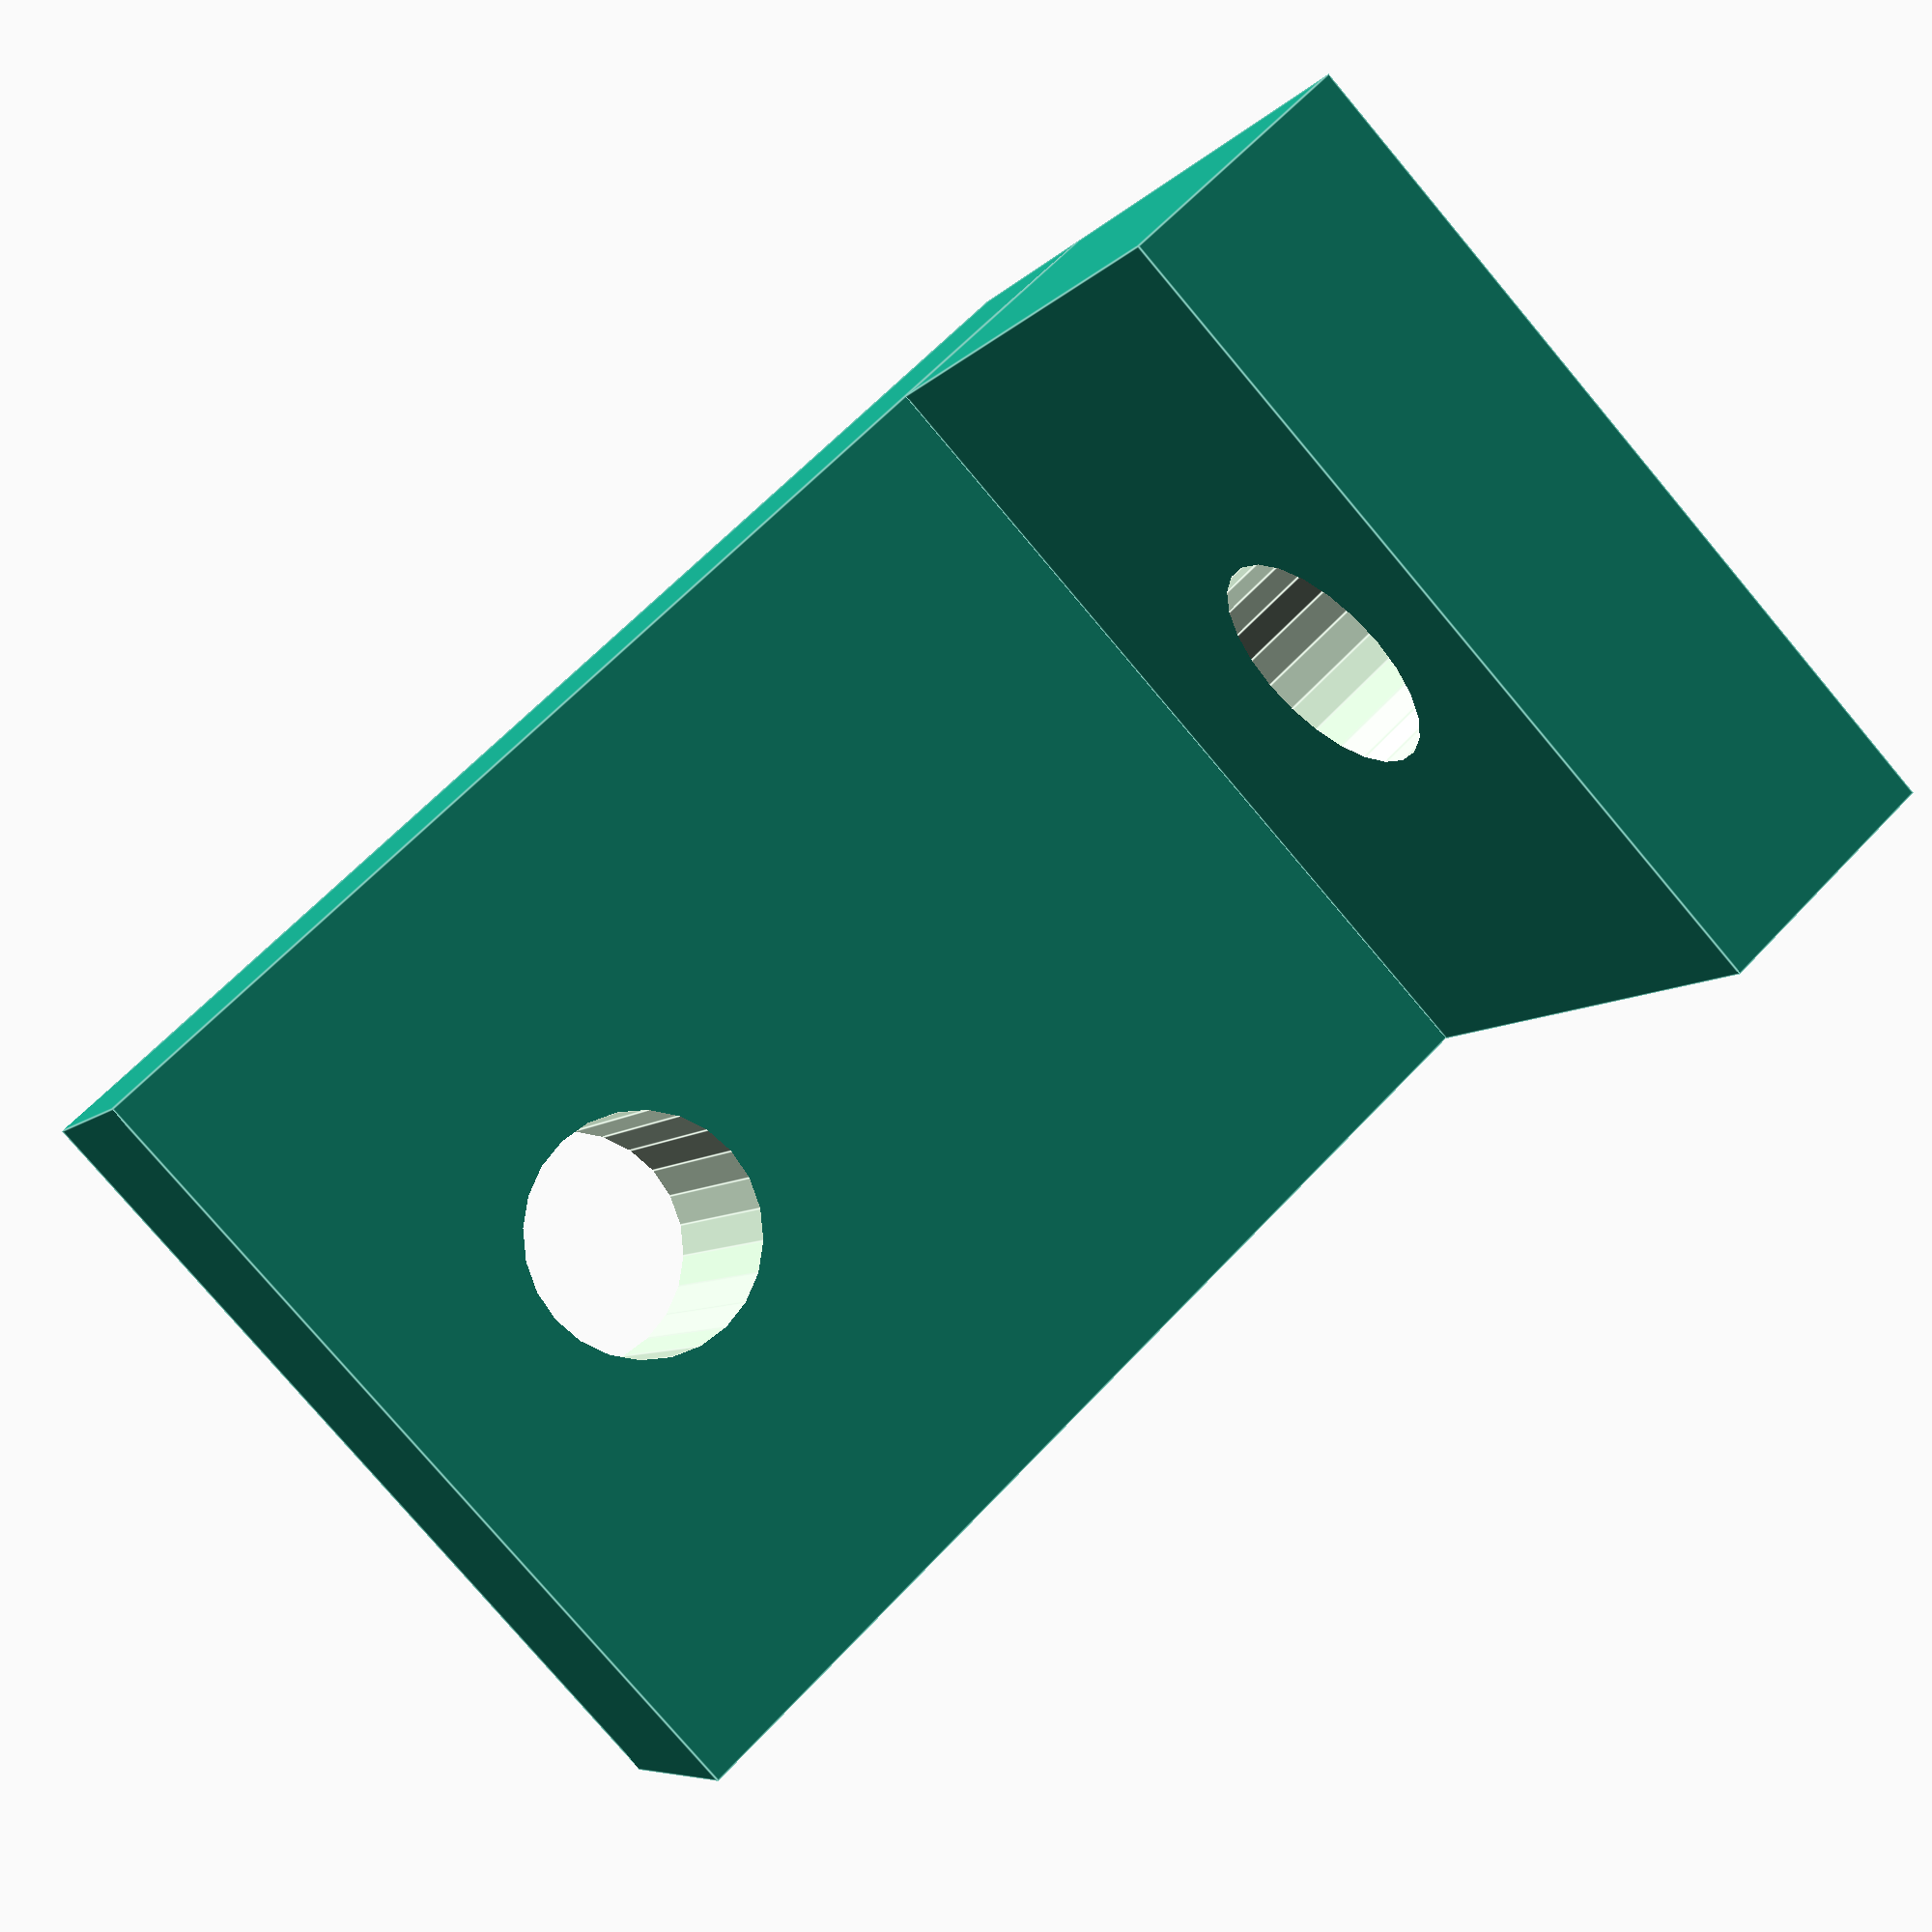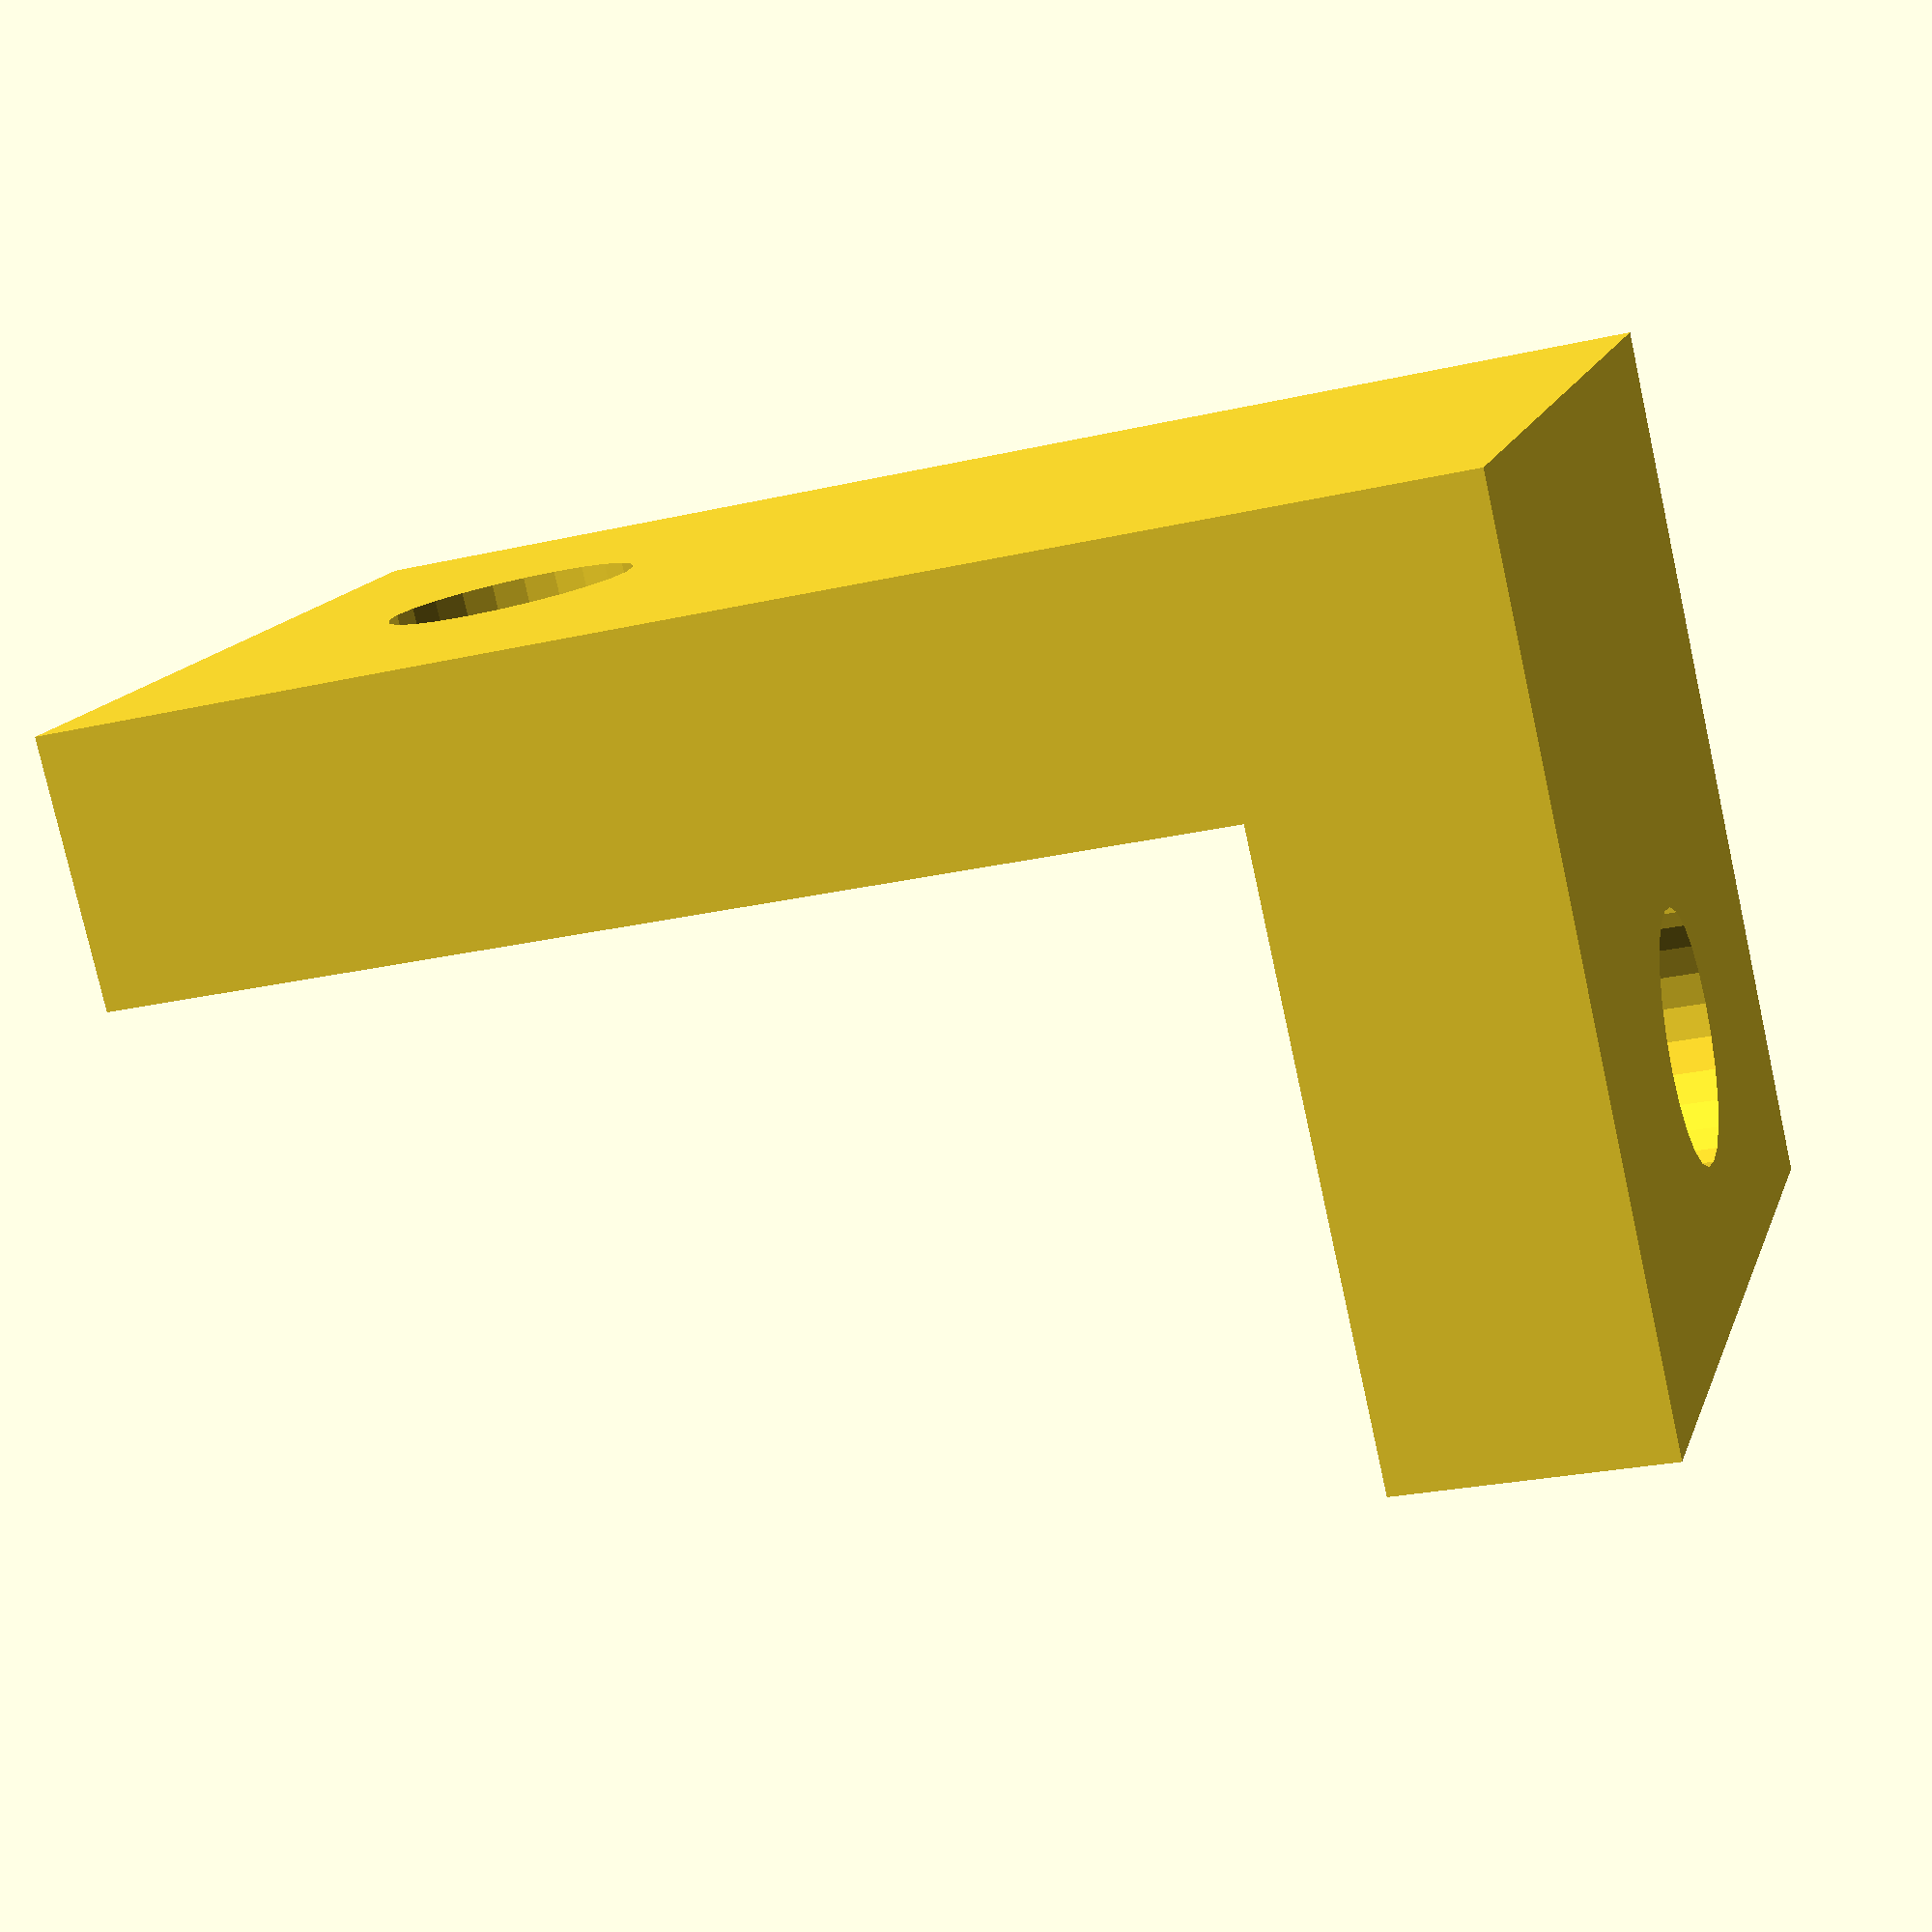
<openscad>
THICKNESS = 3;
HOLE_RADIUS = 1.4;
FACETS=24;


difference(){
    cube([7, 10, THICKNESS]);
    translate([7-THICKNESS, 5, -0.1]){
        cylinder(r=HOLE_RADIUS, h=THICKNESS + 0.2, center=false, $fn=FACETS);
    }
}
rotate([0,-90,0]){
    difference(){
        cube([12.5 + THICKNESS, 10, THICKNESS]);
        translate([12, 5, -0.1]){
            cylinder(r=HOLE_RADIUS, h=THICKNESS + 0.2, center=false, $fn=FACETS);
        }
    }
}
</openscad>
<views>
elev=117.3 azim=118.8 roll=137.3 proj=p view=edges
elev=25.9 azim=129.1 roll=110.0 proj=p view=wireframe
</views>
